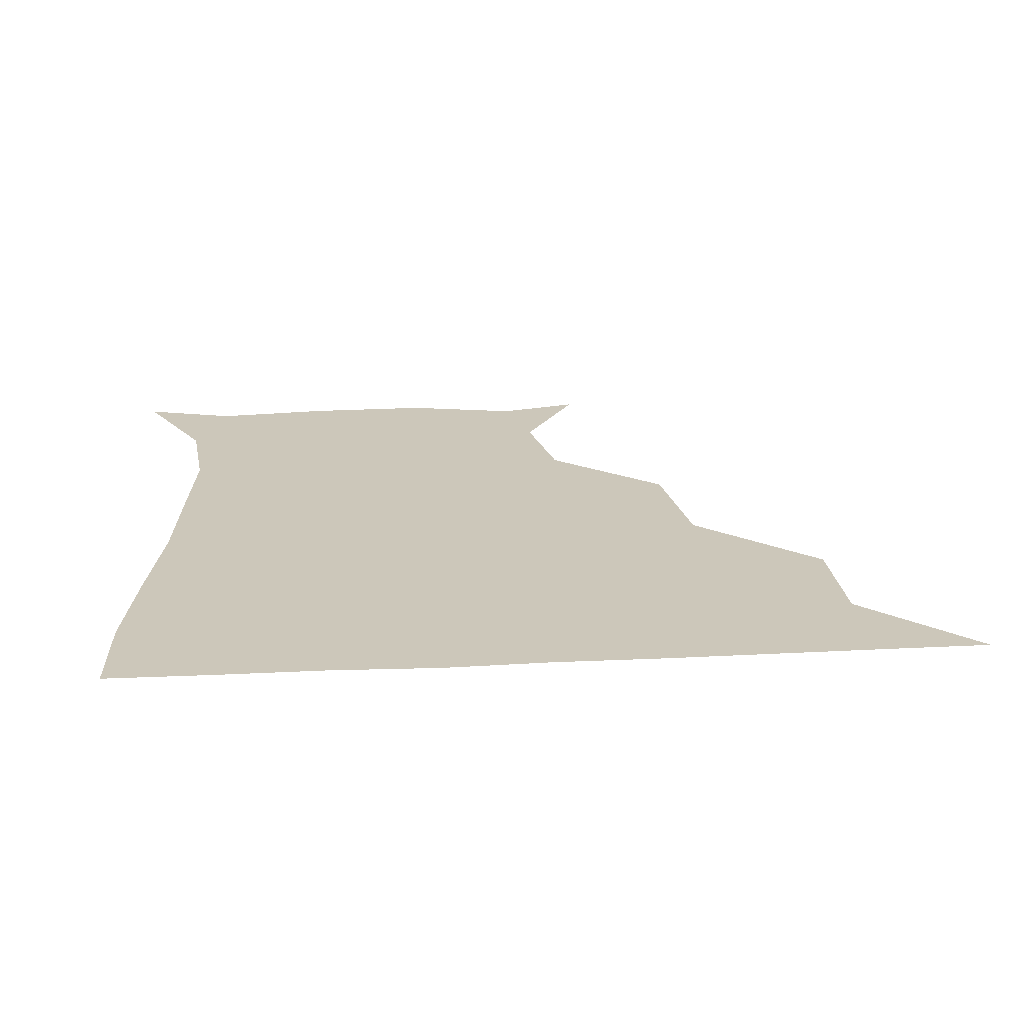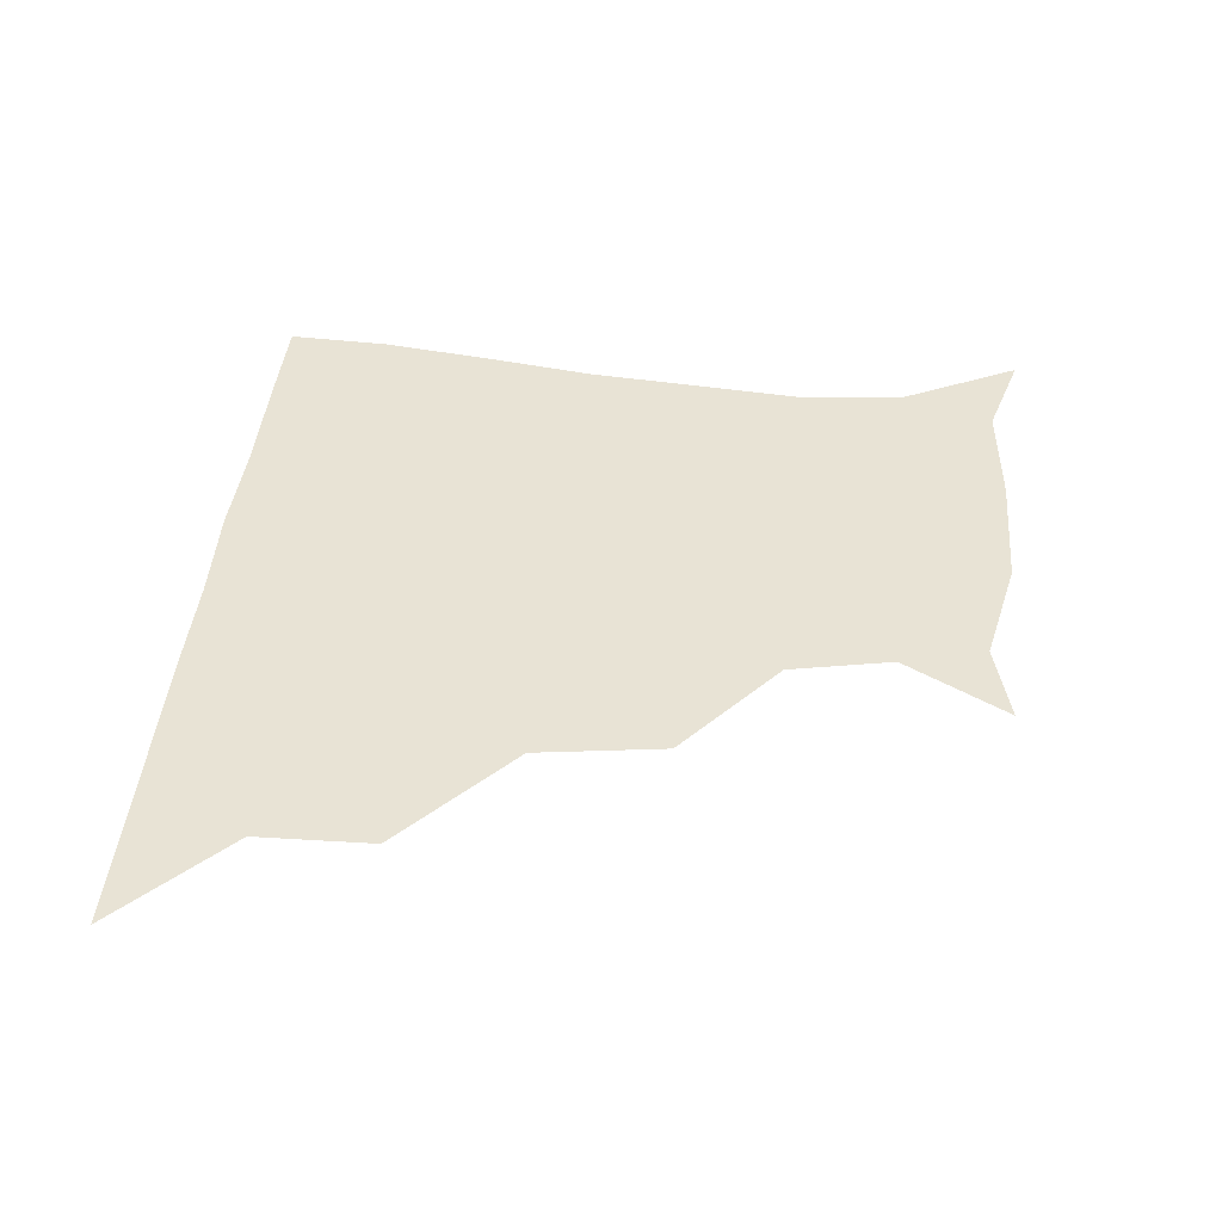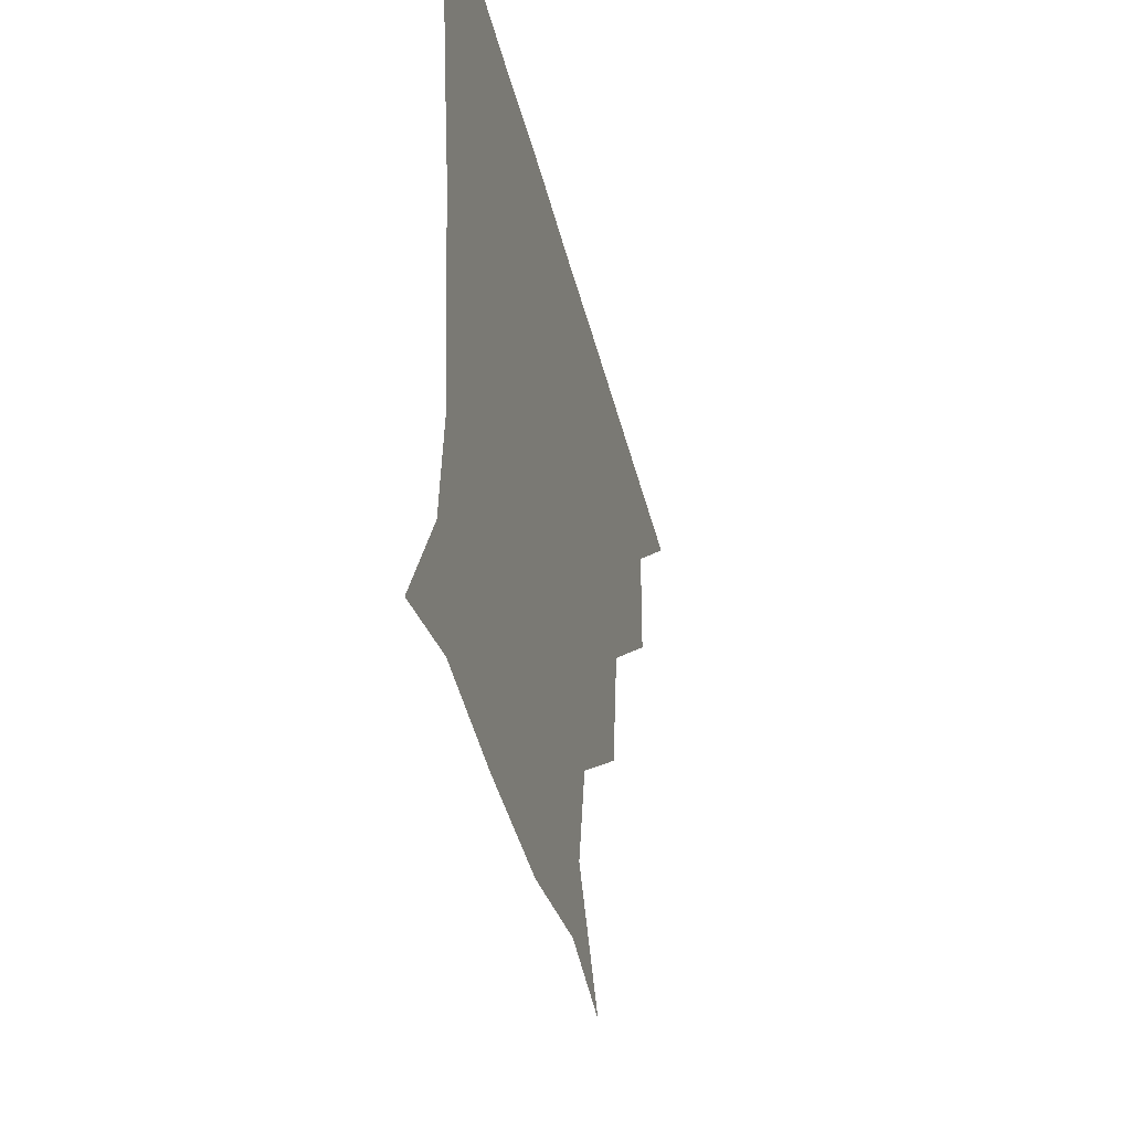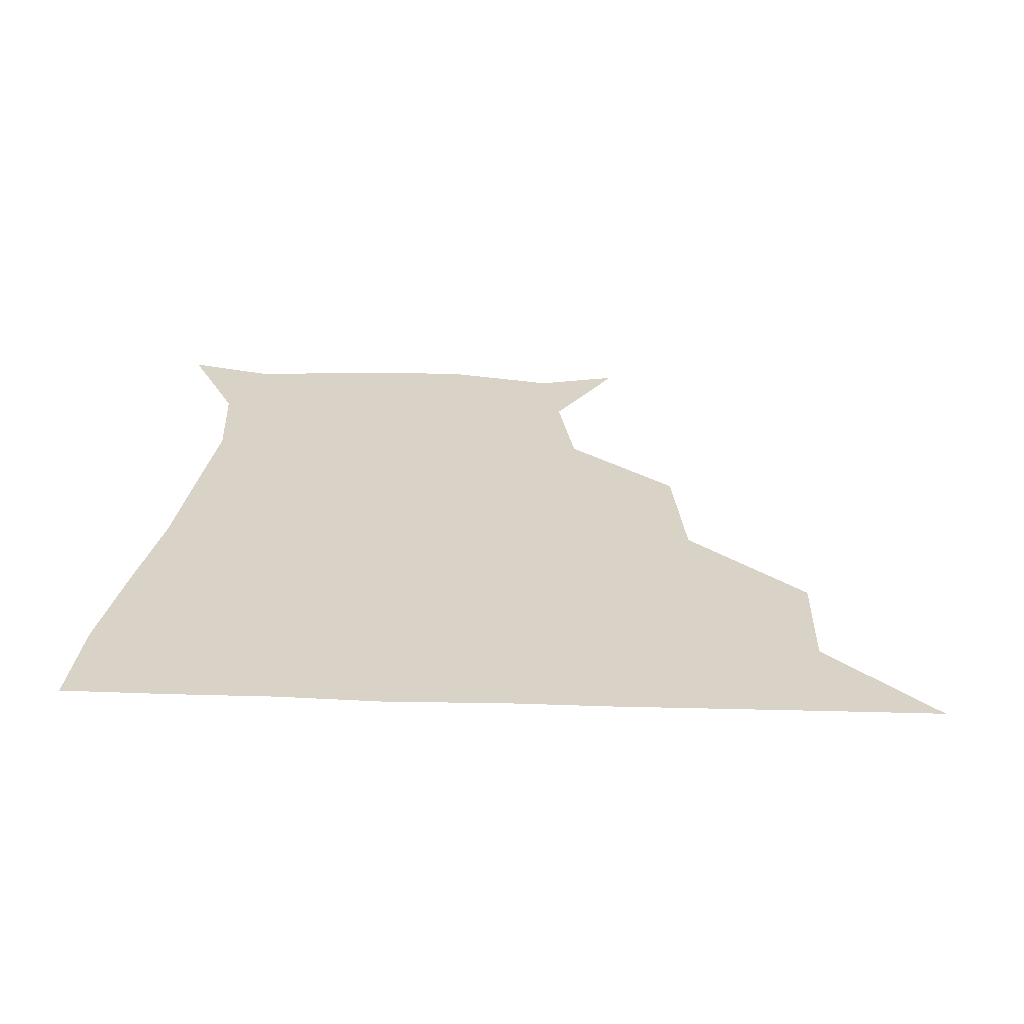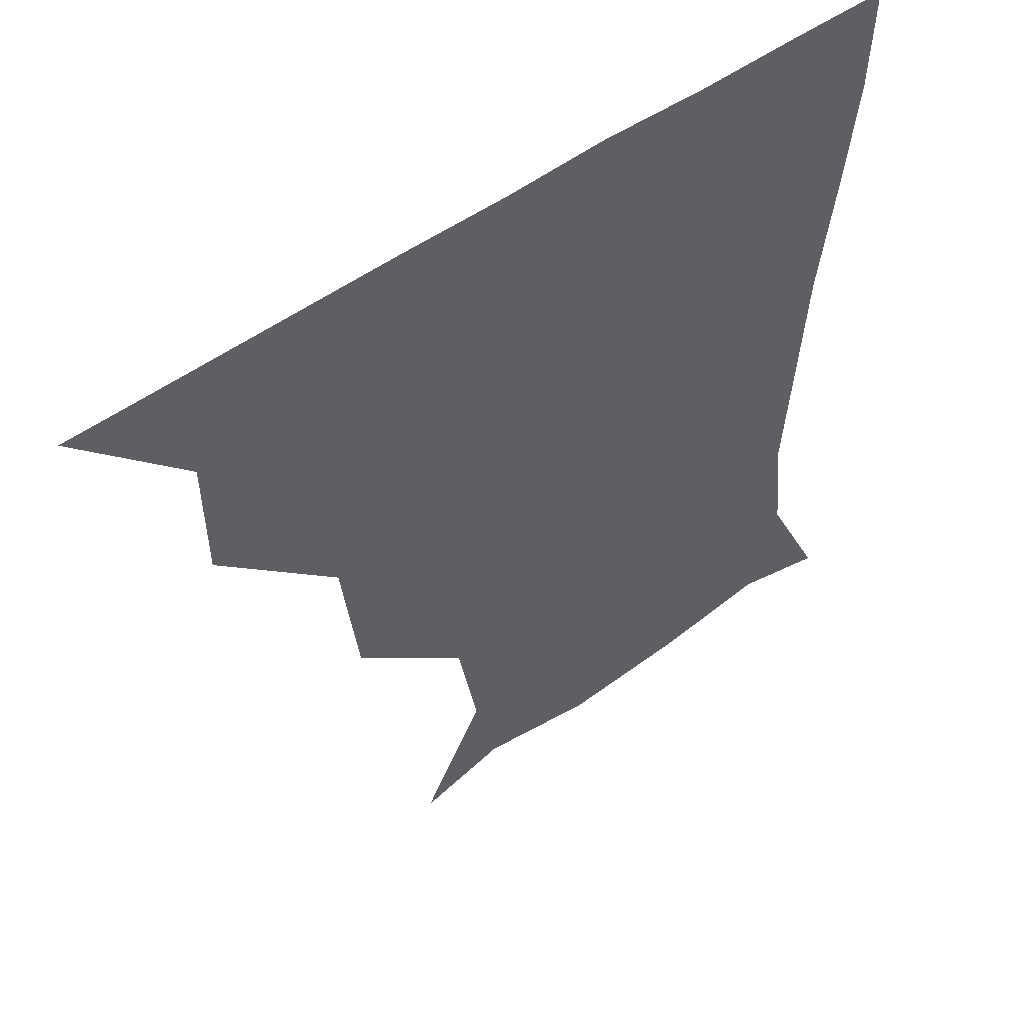
<metadata>
{"format":"obj","ext":"obj","renderer":"f3d","projection":"perspective","resolution":1024,"background":"white","views":[{"elev":21.5,"azim":175.0,"up":"+Z"},{"elev":41.2,"azim":-84.6,"up":"+Z"},{"elev":-41.3,"azim":103.5,"up":"+Y"},{"elev":27.9,"azim":-177.3,"up":"+Z"},{"elev":49.0,"azim":-39.5,"up":"+Y"}]}
</metadata>
<code>
v 451 360.8 0
v 482.7 298.1 0
v 482.1 330.7 0
v 481.3 361 0
v 521.8 230.7 0
v 516.8 267.2 0
v 512.9 301.4 0
v 512.1 331.6 0
v 511.2 361.2 0
v 541.8 145.2 0
v 559.4 175.1 0
v 553.6 204.4 0
v 546.8 242.5 0
v 543.9 274 0
v 542.9 303.3 0
v 541.8 331.7 0
v 540.9 361.5 0
v 565.6 151.1 0
v 580 181.2 0
v 576 213.5 0
v 574.1 246.5 0
v 572.8 274.9 0
v 572.3 303.3 0
v 572.7 331.6 0
v 571 361.3 0
v 598.5 144.2 0
v 604.7 183.3 0
v 602 216.4 0
v 601.4 247.4 0
v 602.1 276.1 0
v 602.1 303.8 0
v 602 331.6 0
v 600.2 362.1 0
v 634.6 144.8 0
v 629 186.1 0
v 628.5 217.1 0
v 629.2 246.3 0
v 630.8 275.3 0
v 631.3 303.8 0
v 631.6 332.2 0
v 631.1 361 0
v 667.1 147.8 0
v 652.4 184.3 0
v 652.6 213.3 0
v 654.8 242.8 0
v 657.1 274.9 0
v 659.7 304.6 0
v 661.3 332.4 0
v 661.1 361.1 0
v 693.7 140.3 0
v 676.5 173.8 0
v 673.6 203.7 0
v 676.4 233.6 0
v 679.5 267.4 0
v 684.7 299.8 0
v 689.2 331.7 0
v 690.6 360.7 0
v 721 361 0
f 3 4 1
f 6 7 2
f 2 7 3
f 7 8 3
f 3 8 4
f 8 9 4
f 12 13 5
f 5 13 6
f 13 14 6
f 6 14 7
f 14 15 7
f 7 15 8
f 15 16 8
f 8 16 9
f 16 17 9
f 10 18 11
f 18 19 11
f 11 19 12
f 19 20 12
f 12 20 13
f 20 21 13
f 13 21 14
f 21 22 14
f 14 22 15
f 22 23 15
f 15 23 16
f 23 24 16
f 16 24 17
f 24 25 17
f 18 26 19
f 26 27 19
f 19 27 20
f 27 28 20
f 20 28 21
f 28 29 21
f 21 29 22
f 29 30 22
f 22 30 23
f 30 31 23
f 23 31 24
f 31 32 24
f 24 32 25
f 32 33 25
f 26 34 27
f 34 35 27
f 27 35 28
f 35 36 28
f 28 36 29
f 36 37 29
f 29 37 30
f 37 38 30
f 30 38 31
f 38 39 31
f 31 39 32
f 39 40 32
f 32 40 33
f 40 41 33
f 34 42 35
f 42 43 35
f 35 43 36
f 43 44 36
f 36 44 37
f 44 45 37
f 37 45 38
f 45 46 38
f 38 46 39
f 46 47 39
f 39 47 40
f 47 48 40
f 40 48 41
f 48 49 41
f 42 50 43
f 50 51 43
f 43 51 44
f 51 52 44
f 44 52 45
f 52 53 45
f 45 53 46
f 53 54 46
f 46 54 47
f 54 55 47
f 47 55 48
f 55 56 48
f 48 56 49
f 56 57 49

</code>
